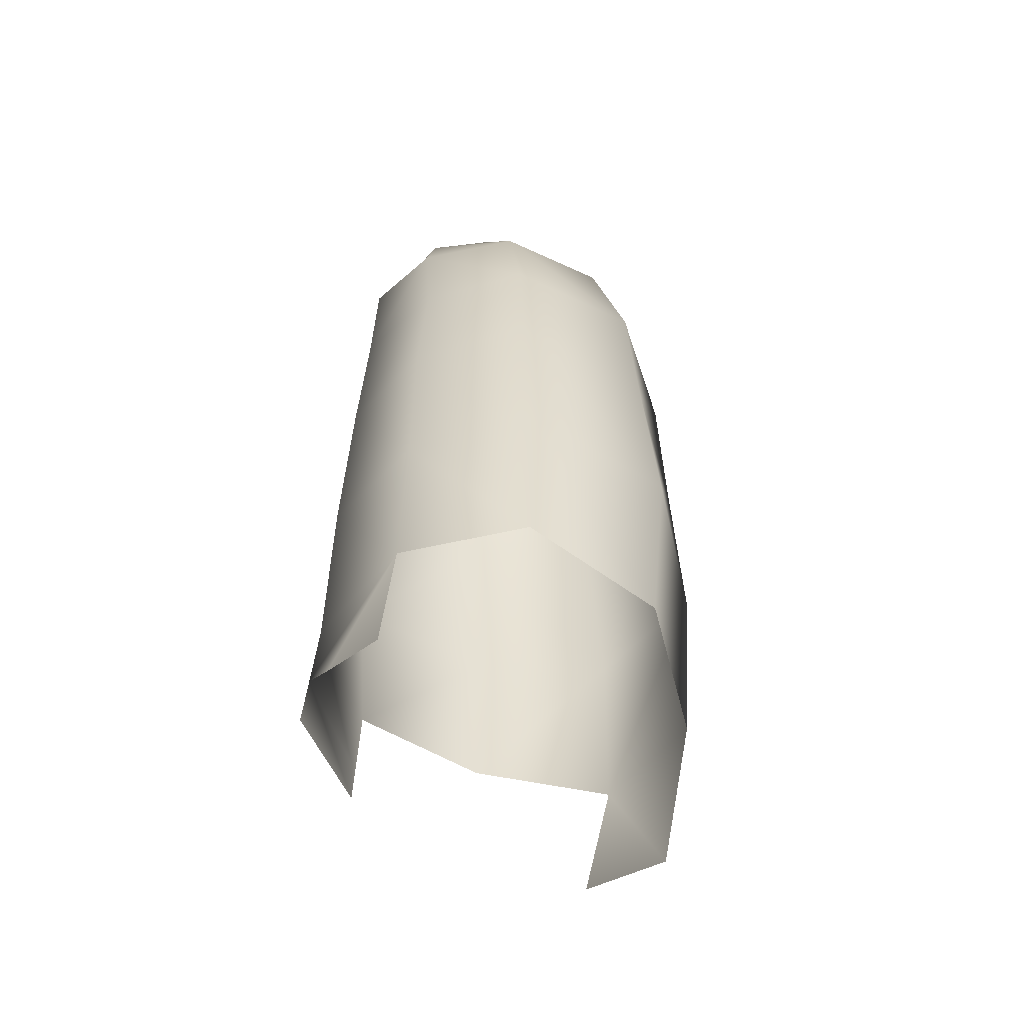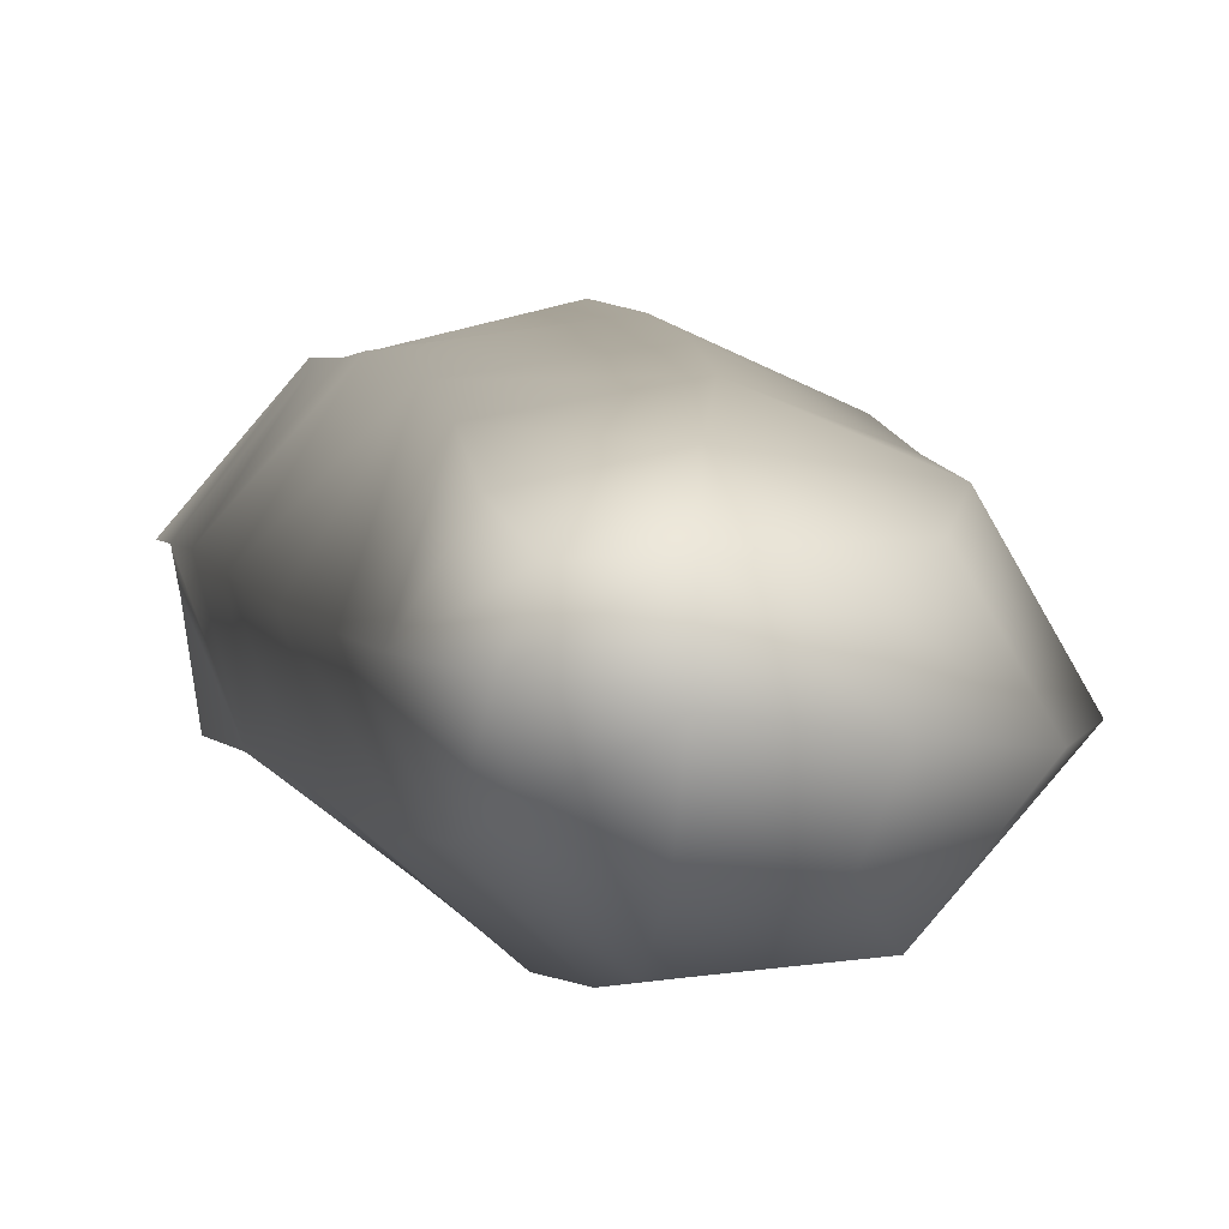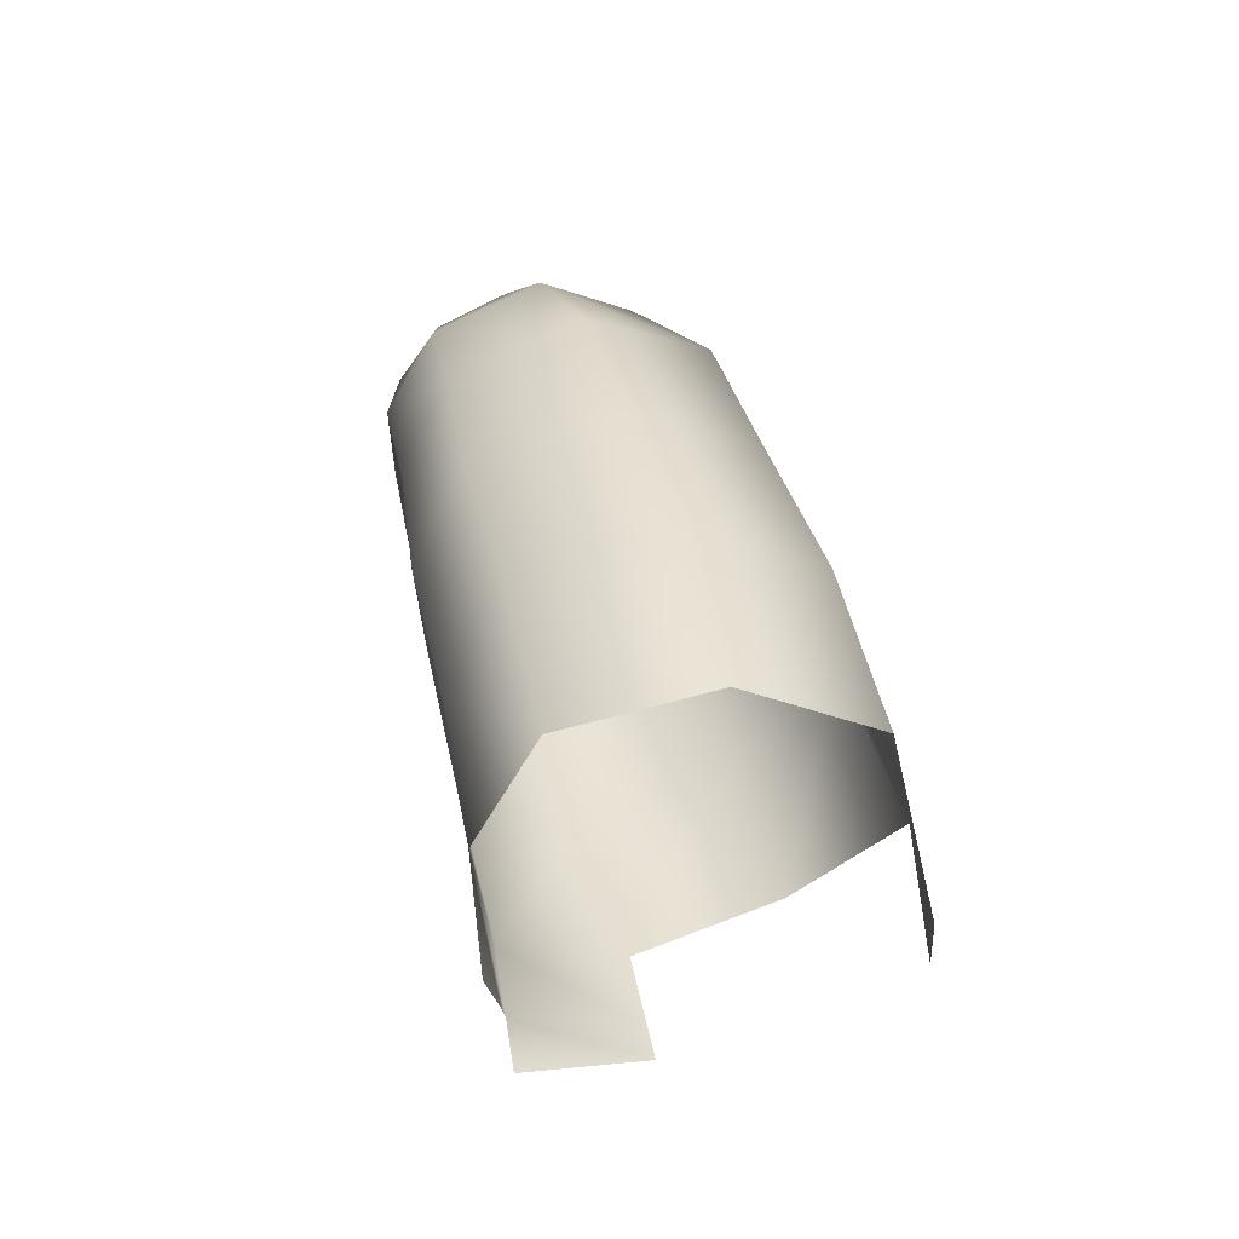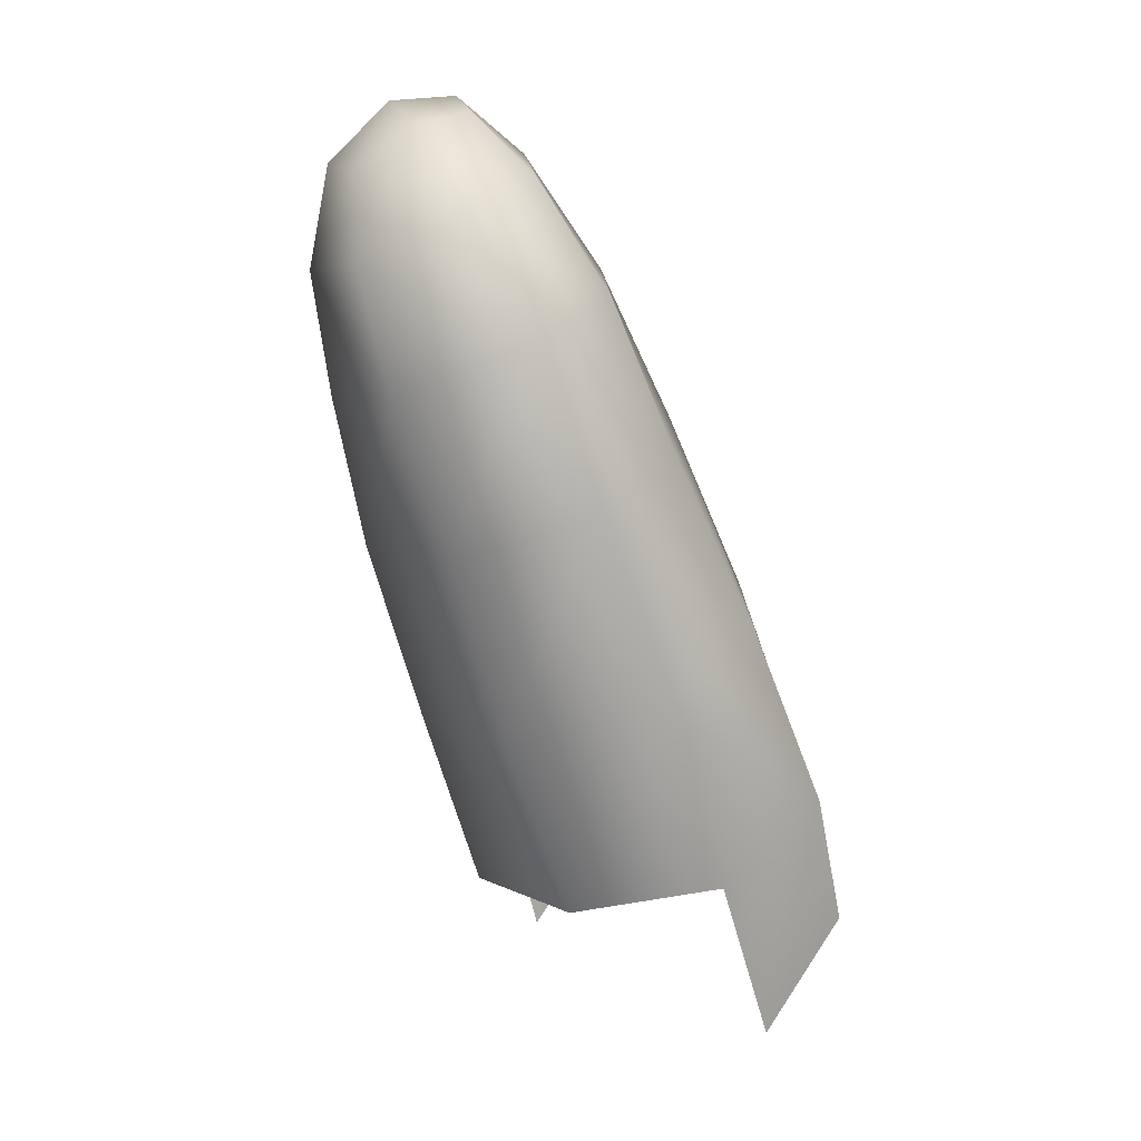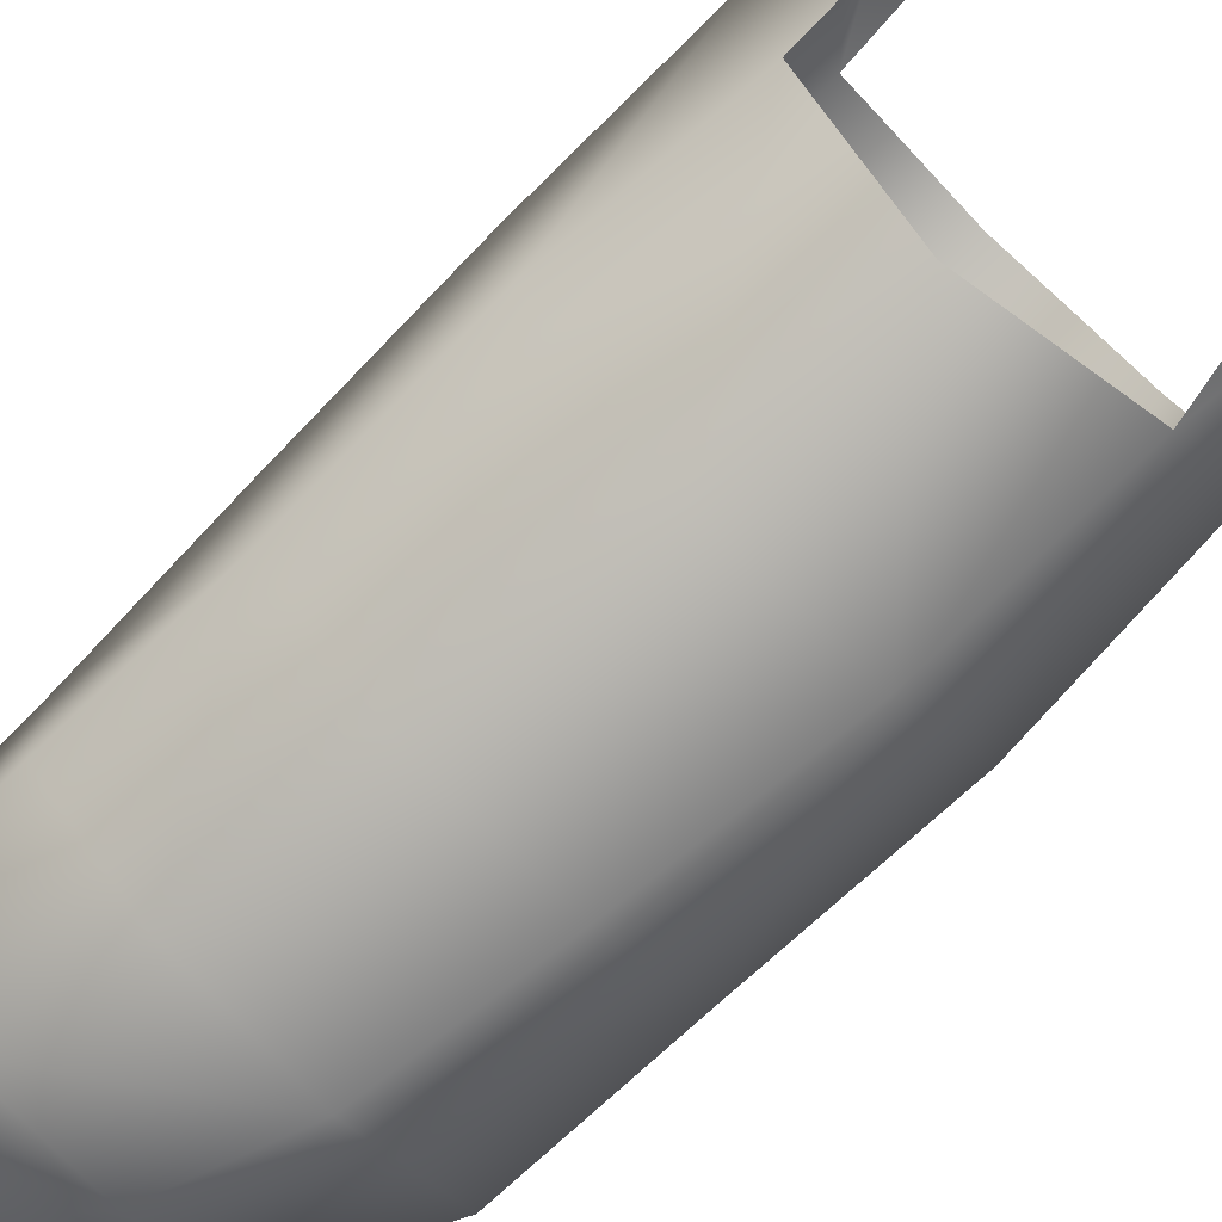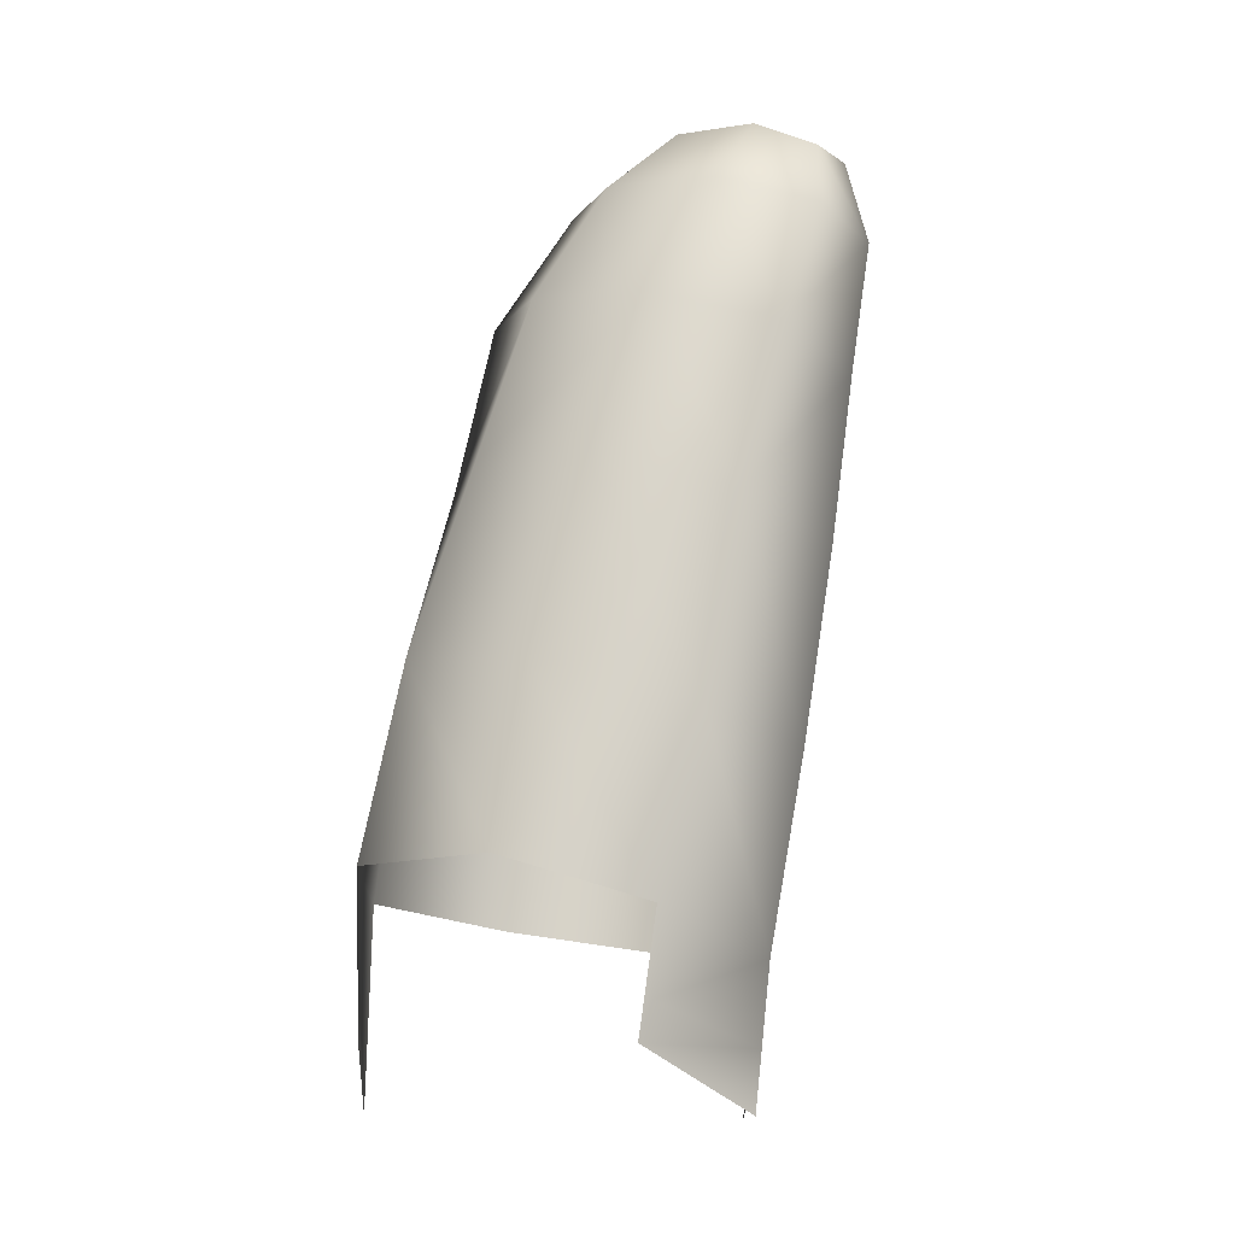
<metadata>
{"format":"obj","ext":"obj","renderer":"f3d","projection":"perspective","resolution":1024,"background":"white","views":[{"elev":-71.6,"azim":160.2,"up":"+Y"},{"elev":-12.1,"azim":162.3,"up":"+Z"},{"elev":-61.8,"azim":-151.6,"up":"+Y"},{"elev":19.1,"azim":-111.8,"up":"+Y"},{"elev":73.1,"azim":-137.2,"up":"+Z"},{"elev":3.2,"azim":17.0,"up":"+Y"}]}
</metadata>
<code>
o object0.002
v 0.9069 12.09 -5.395
v 1.017 13.23 -5.711
v 1.288 13.41 -5.095
v 1.204 12.25 -4.731
v 0.2321 12.03 -5.895
v 0.3815 13.18 -6.19
v 0.8247 10.91 -5.106
v 0.1334 10.85 -5.556
v -0.7692 12.21 -5.686
v -0.5932 13.37 -5.957
v -1.294 12.51 -4.876
v -1.114 13.68 -5.234
v -0.9809 12.76 -4.112
v -0.7219 13.87 -4.55
v -0.1422 12.8 -3.828
v 0.06589 13.91 -4.249
v -1.112 11.63 -3.699
v -0.245 11.78 -3.479
v -0.4857 14.85 -4.894
v -0.963 14.71 -5.557
v -0.126 15.53 -5.235
v -0.5221 15.41 -5.79
v 0.3114 14.85 -4.629
v 0.5971 15.54 -5.031
v -0.422 14.35 -6.244
v 0.4664 14.14 -6.355
v -0.1512 15.09 -6.348
v 0.5748 14.92 -6.433
v 1.1 15.47 -6.075
v 0.6936 15.54 -6.263
v 0.7493 15.89 -5.846
v 1.216 15.68 -5.739
v 1.145 14.97 -6.076
v 1.117 15.76 -5.438
v 1.181 15.4 -5.177
v 1.394 15.19 -5.59
v 0.727 15.9 -5.422
v 0.2355 15.86 -5.496
v 0.1088 15.82 -5.876
v 0.1885 15.56 -6.244
v 0.806 12.59 -3.99
v 0.916 13.74 -4.404
v 0.6264 11.51 -3.712
v 1.091 11.1 -4.382
v 1.051 14.21 -5.931
v 1.339 14.4 -5.377
v 1.065 14.69 -4.794
v -1.248 10.11 -4.094
v -1.341 11.27 -4.474
v -0.7891 10.99 -5.277
v 1.064 10.27 -4.159
v 0.5783 10.79 -3.513
v -1.005 10.7 -3.456
v 1.076 10.62 -4.254
v 0.8136 10.04 -4.889
v 1 10.47 -4.423
v 0.6262 11 -3.625
f 1 2 3 4
f 1 5 6 2
f 1 7 8 5
f 9 10 6 5
f 9 11 12 10
f 13 14 12 11
f 13 15 16 14
f 13 17 18 15
f 19 20 12 14
f 19 21 22 20
f 19 23 24 21
f 25 26 6 10
f 25 27 28 26
f 29 30 31 32
f 29 33 28 30
f 34 35 36 32
f 34 37 24 35
f 38 39 22 21
f 40 30 28 27
f 40 39 31 30
f 41 42 16 15
f 41 43 44 4
f 45 46 3 2
f 47 35 24 23
f 47 46 36 35
f 52 51 54 57
f 4 44 7 1
f 4 3 42 41
f 2 6 26 45
f 5 8 50 9
f 7 44 54 56 55
f 50 49 11 9
f 10 12 20 25
f 11 49 17 13
f 14 16 23 19
f 15 18 43 41
f 17 49 48 53
f 20 22 27 25
f 21 24 37 38
f 23 16 42 47
f 26 28 33 45
f 27 22 39 40
f 32 36 33 29
f 32 31 37 34
f 33 36 46 45
f 37 31 39 38
f 42 3 46 47
f 57 54 44 43 52

</code>
